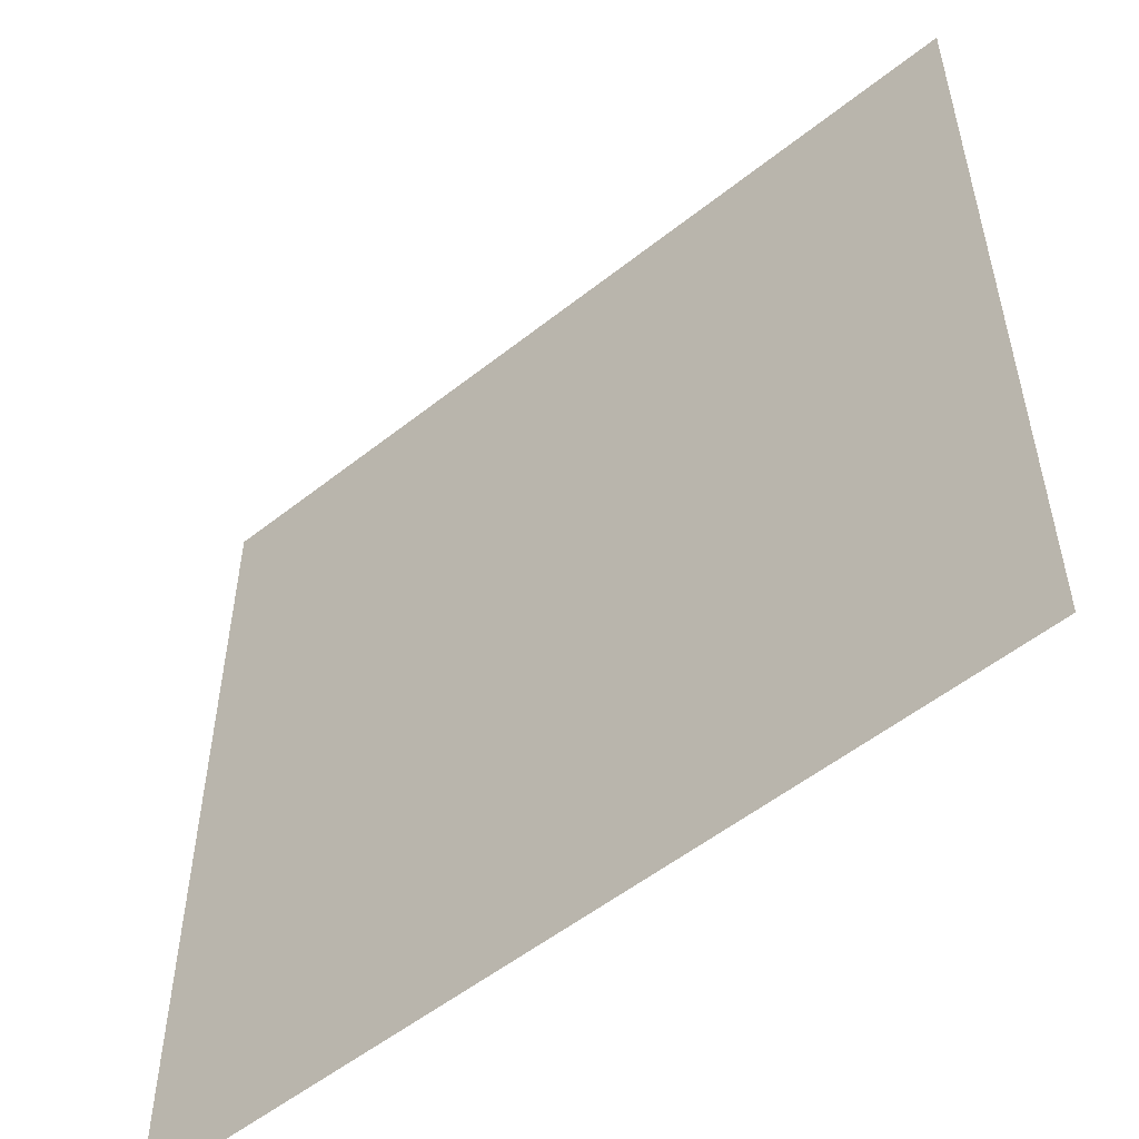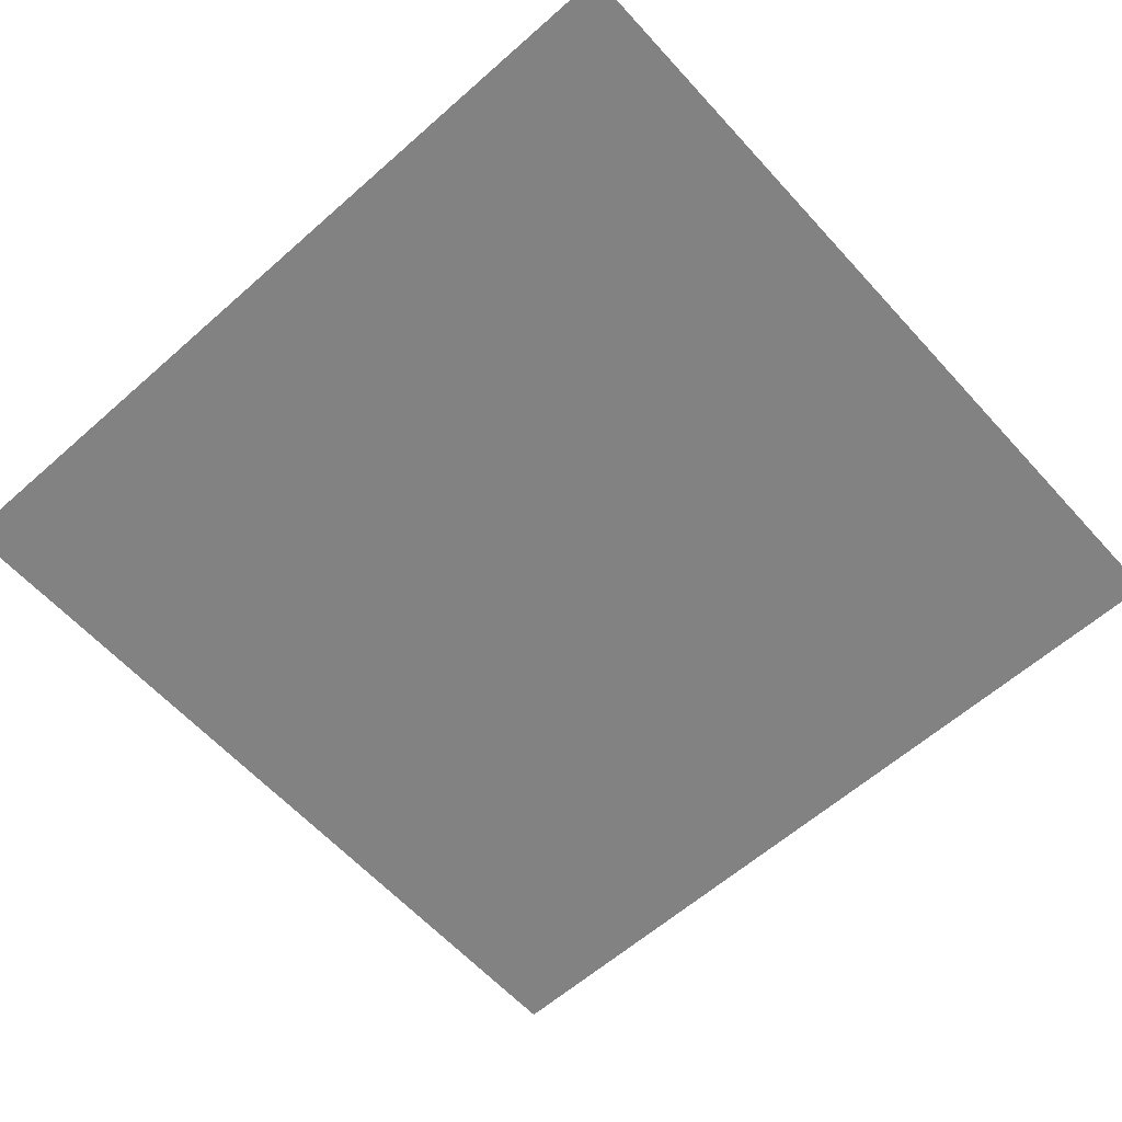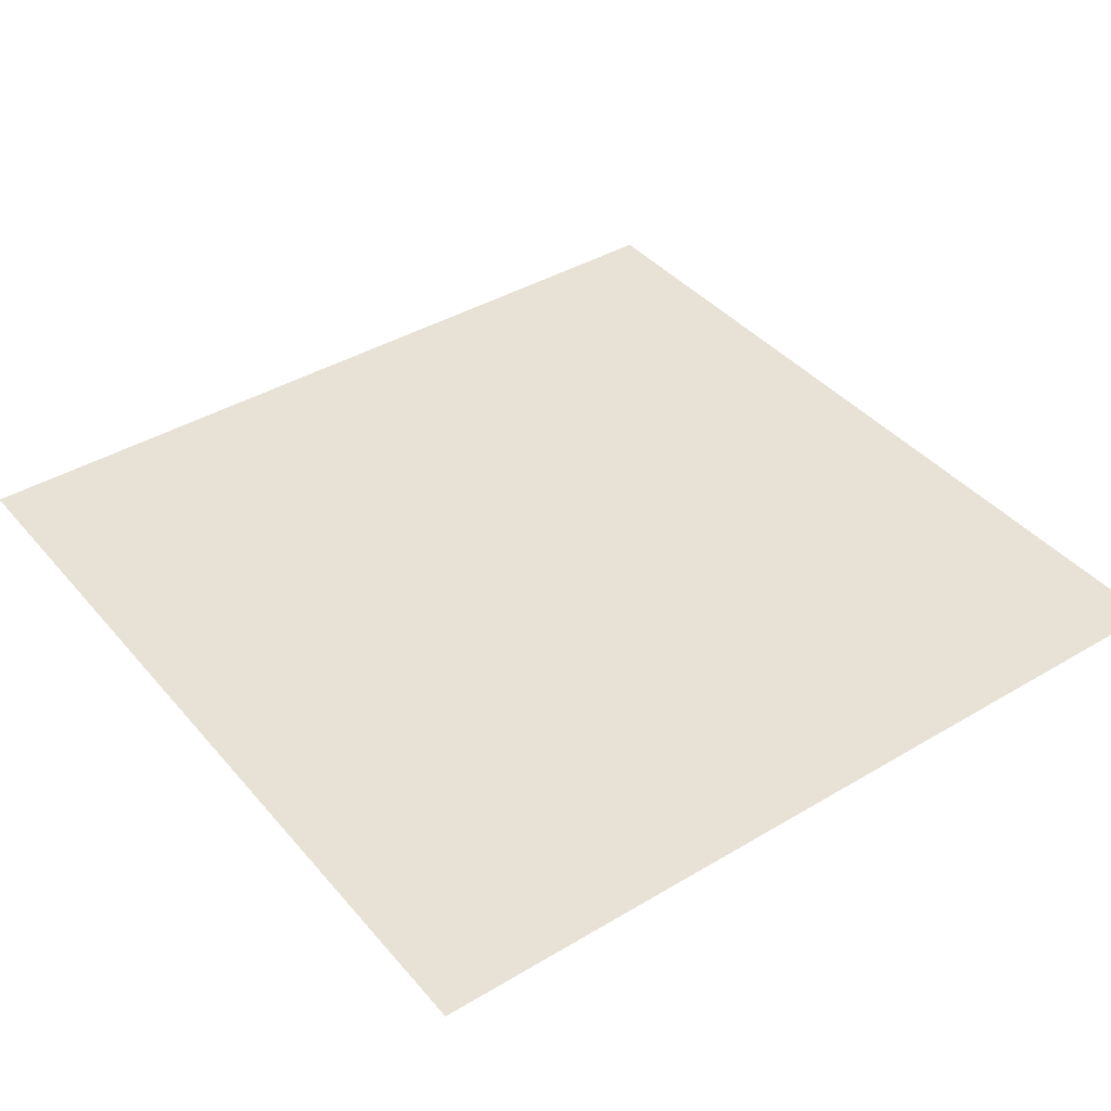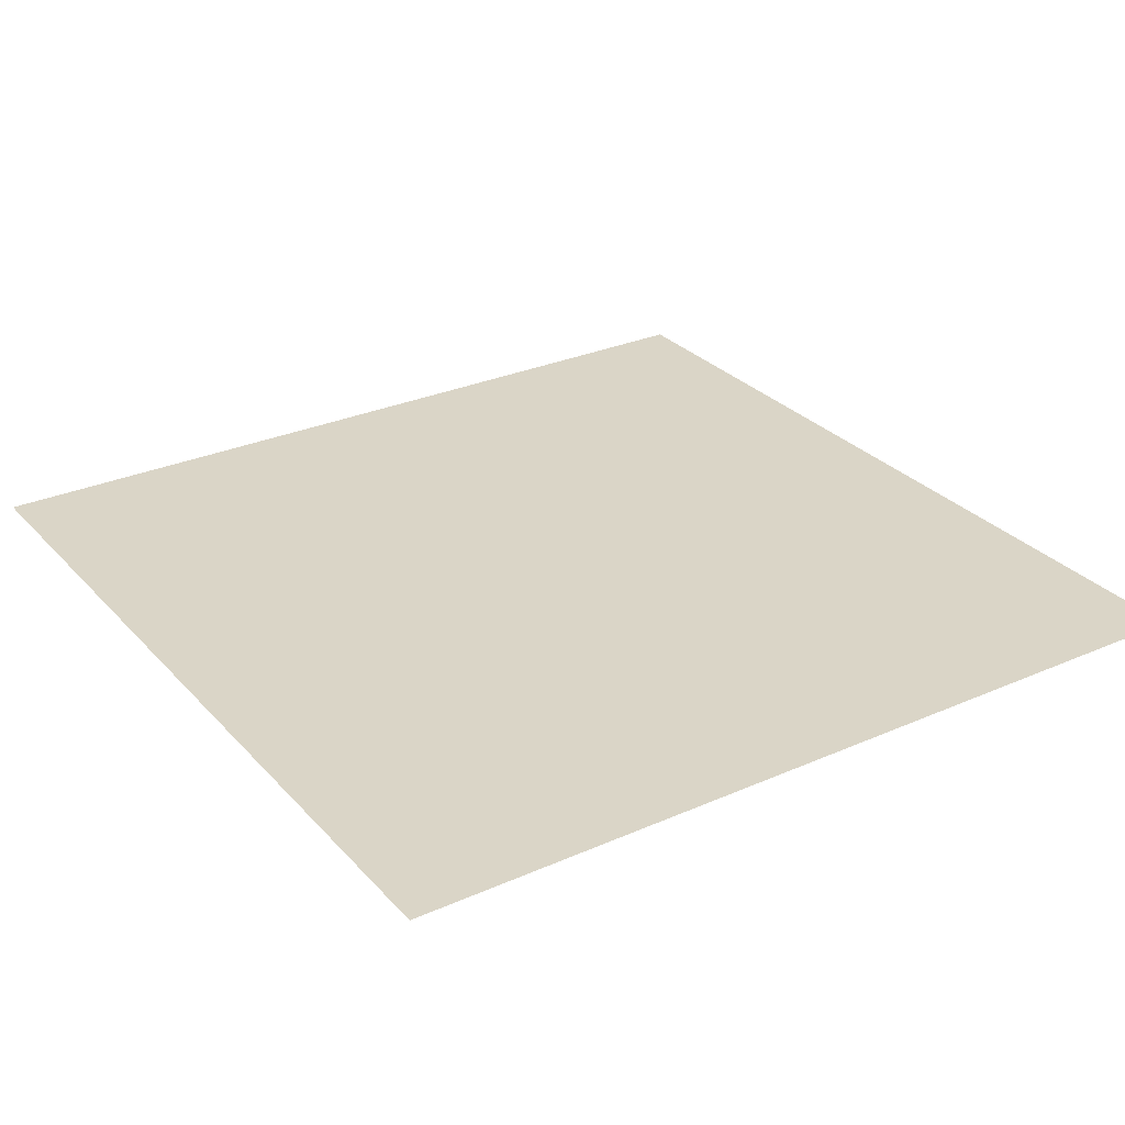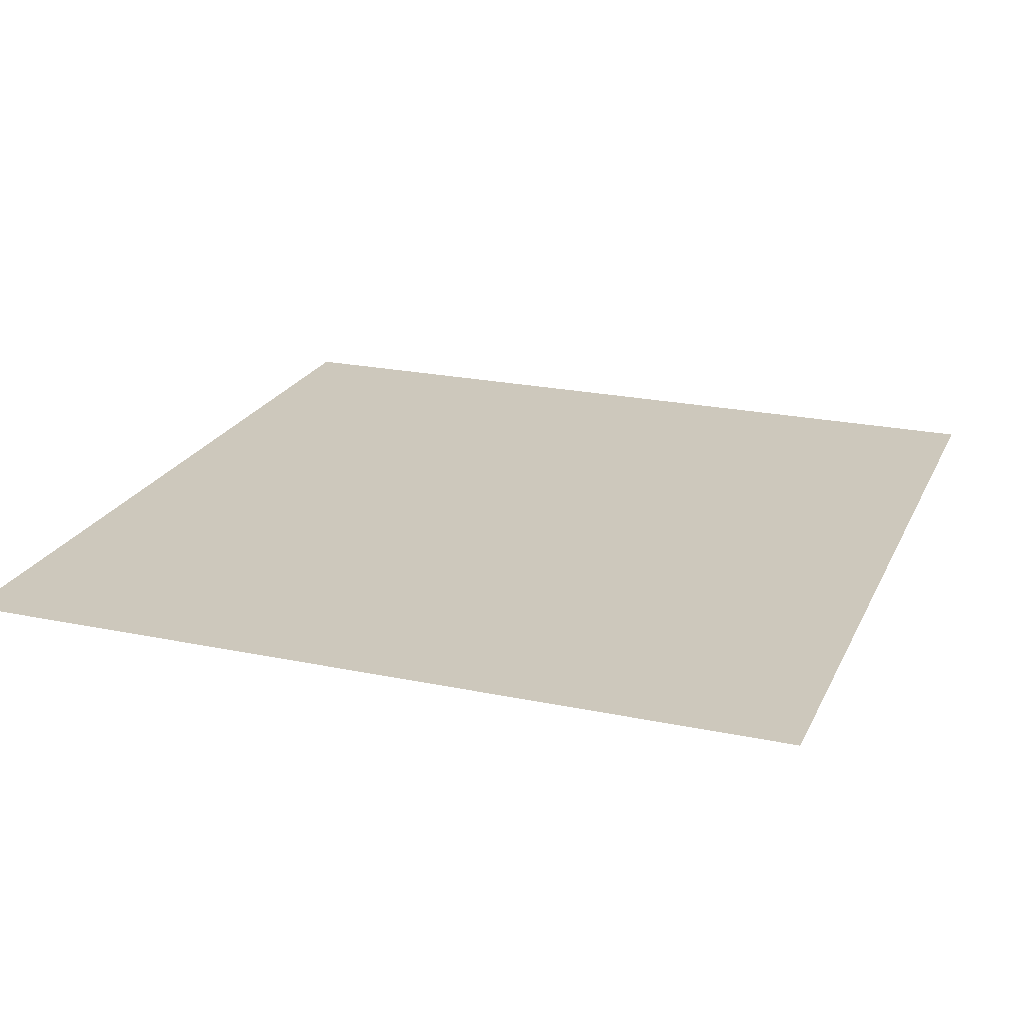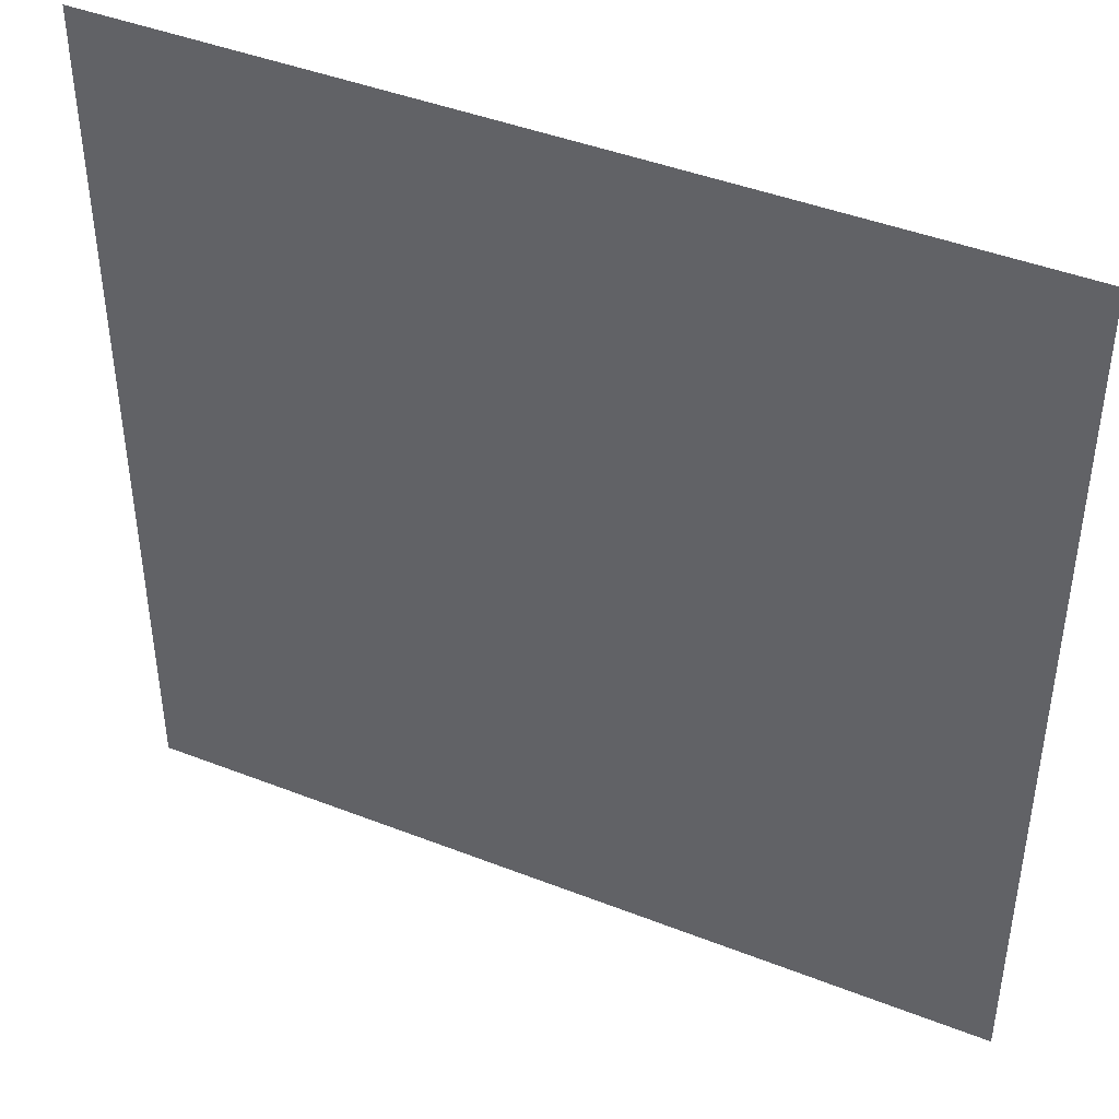
<metadata>
{"format":"obj","ext":"obj","renderer":"f3d","projection":"perspective","resolution":1024,"background":"white","views":[{"elev":-54.1,"azim":40.1,"up":"+Z"},{"elev":-60.9,"azim":-48.0,"up":"+Y"},{"elev":40.4,"azim":-36.2,"up":"+Y"},{"elev":29.0,"azim":146.7,"up":"+Y"},{"elev":22.2,"azim":20.0,"up":"+Y"},{"elev":43.5,"azim":-155.2,"up":"+Z"}]}
</metadata>
<code>
g default
v -12.5 -0 12.5
v -10 -0 12.5
v -7.5 -0 12.5
v -5 -0 12.5
v -2.5 -0 12.5
v 0 -0 12.5
v 2.5 -0 12.5
v 5 -0 12.5
v 7.5 -0 12.5
v 10 -0 12.5
v 12.5 -0 12.5
v -12.5 -0 10
v -10 -0 10
v -7.5 -0 10
v -5 -0 10
v -2.5 -0 10
v 0 -0 10
v 2.5 -0 10
v 5 -0 10
v 7.5 -0 10
v 10 -0 10
v 12.5 -0 10
v -12.5 -0 7.5
v -10 -0 7.5
v -7.5 -0 7.5
v -5 -0 7.5
v -2.5 -0 7.5
v 0 -0 7.5
v 2.5 -0 7.5
v 5 -0 7.5
v 7.5 -0 7.5
v 10 -0 7.5
v 12.5 -0 7.5
v -12.5 -0 5
v -10 -0 5
v -7.5 -0 5
v -5 -0 5
v -2.5 -0 5
v 0 -0 5
v 2.5 -0 5
v 5 -0 5
v 7.5 -0 5
v 10 -0 5
v 12.5 -0 5
v -12.5 -0 2.5
v -10 -0 2.5
v -7.5 -0 2.5
v -5 -0 2.5
v -2.5 -0 2.5
v 0 -0 2.5
v 2.5 -0 2.5
v 5 -0 2.5
v 7.5 -0 2.5
v 10 -0 2.5
v 12.5 -0 2.5
v -12.5 0 0
v -10 0 0
v -7.5 0 0
v -5 0 0
v -2.5 0 0
v 0 0 0
v 2.5 0 0
v 5 0 0
v 7.5 0 0
v 10 0 0
v 12.5 0 0
v -12.5 0 -2.5
v -10 0 -2.5
v -7.5 0 -2.5
v -5 0 -2.5
v -2.5 0 -2.5
v 0 0 -2.5
v 2.5 0 -2.5
v 5 0 -2.5
v 7.5 0 -2.5
v 10 0 -2.5
v 12.5 0 -2.5
v -12.5 0 -5
v -10 0 -5
v -7.5 0 -5
v -5 0 -5
v -2.5 0 -5
v 0 0 -5
v 2.5 0 -5
v 5 0 -5
v 7.5 0 -5
v 10 0 -5
v 12.5 0 -5
v -12.5 0 -7.5
v -10 0 -7.5
v -7.5 0 -7.5
v -5 0 -7.5
v -2.5 0 -7.5
v 0 0 -7.5
v 2.5 0 -7.5
v 5 0 -7.5
v 7.5 0 -7.5
v 10 0 -7.5
v 12.5 0 -7.5
v -12.5 0 -10
v -10 0 -10
v -7.5 0 -10
v -5 0 -10
v -2.5 0 -10
v 0 0 -10
v 2.5 0 -10
v 5 0 -10
v 7.5 0 -10
v 10 0 -10
v 12.5 0 -10
v -12.5 0 -12.5
v -10 0 -12.5
v -7.5 0 -12.5
v -5 0 -12.5
v -2.5 0 -12.5
v 0 0 -12.5
v 2.5 0 -12.5
v 5 0 -12.5
v 7.5 0 -12.5
v 10 0 -12.5
v 12.5 0 -12.5
g pPlane1
f 1 2 13 12
f 2 3 14 13
f 3 4 15 14
f 4 5 16 15
f 5 6 17 16
f 6 7 18 17
f 7 8 19 18
f 8 9 20 19
f 9 10 21 20
f 10 11 22 21
f 12 13 24 23
f 13 14 25 24
f 14 15 26 25
f 15 16 27 26
f 16 17 28 27
f 17 18 29 28
f 18 19 30 29
f 19 20 31 30
f 20 21 32 31
f 21 22 33 32
f 23 24 35 34
f 24 25 36 35
f 25 26 37 36
f 26 27 38 37
f 27 28 39 38
f 28 29 40 39
f 29 30 41 40
f 30 31 42 41
f 31 32 43 42
f 32 33 44 43
f 34 35 46 45
f 35 36 47 46
f 36 37 48 47
f 37 38 49 48
f 38 39 50 49
f 39 40 51 50
f 40 41 52 51
f 41 42 53 52
f 42 43 54 53
f 43 44 55 54
f 45 46 57 56
f 46 47 58 57
f 47 48 59 58
f 48 49 60 59
f 49 50 61 60
f 50 51 62 61
f 51 52 63 62
f 52 53 64 63
f 53 54 65 64
f 54 55 66 65
f 56 57 68 67
f 57 58 69 68
f 58 59 70 69
f 59 60 71 70
f 60 61 72 71
f 61 62 73 72
f 62 63 74 73
f 63 64 75 74
f 64 65 76 75
f 65 66 77 76
f 67 68 79 78
f 68 69 80 79
f 69 70 81 80
f 70 71 82 81
f 71 72 83 82
f 72 73 84 83
f 73 74 85 84
f 74 75 86 85
f 75 76 87 86
f 76 77 88 87
f 78 79 90 89
f 79 80 91 90
f 80 81 92 91
f 81 82 93 92
f 82 83 94 93
f 83 84 95 94
f 84 85 96 95
f 85 86 97 96
f 86 87 98 97
f 87 88 99 98
f 89 90 101 100
f 90 91 102 101
f 91 92 103 102
f 92 93 104 103
f 93 94 105 104
f 94 95 106 105
f 95 96 107 106
f 96 97 108 107
f 97 98 109 108
f 98 99 110 109
f 100 101 112 111
f 101 102 113 112
f 102 103 114 113
f 103 104 115 114
f 104 105 116 115
f 105 106 117 116
f 106 107 118 117
f 107 108 119 118
f 108 109 120 119
f 109 110 121 120

</code>
